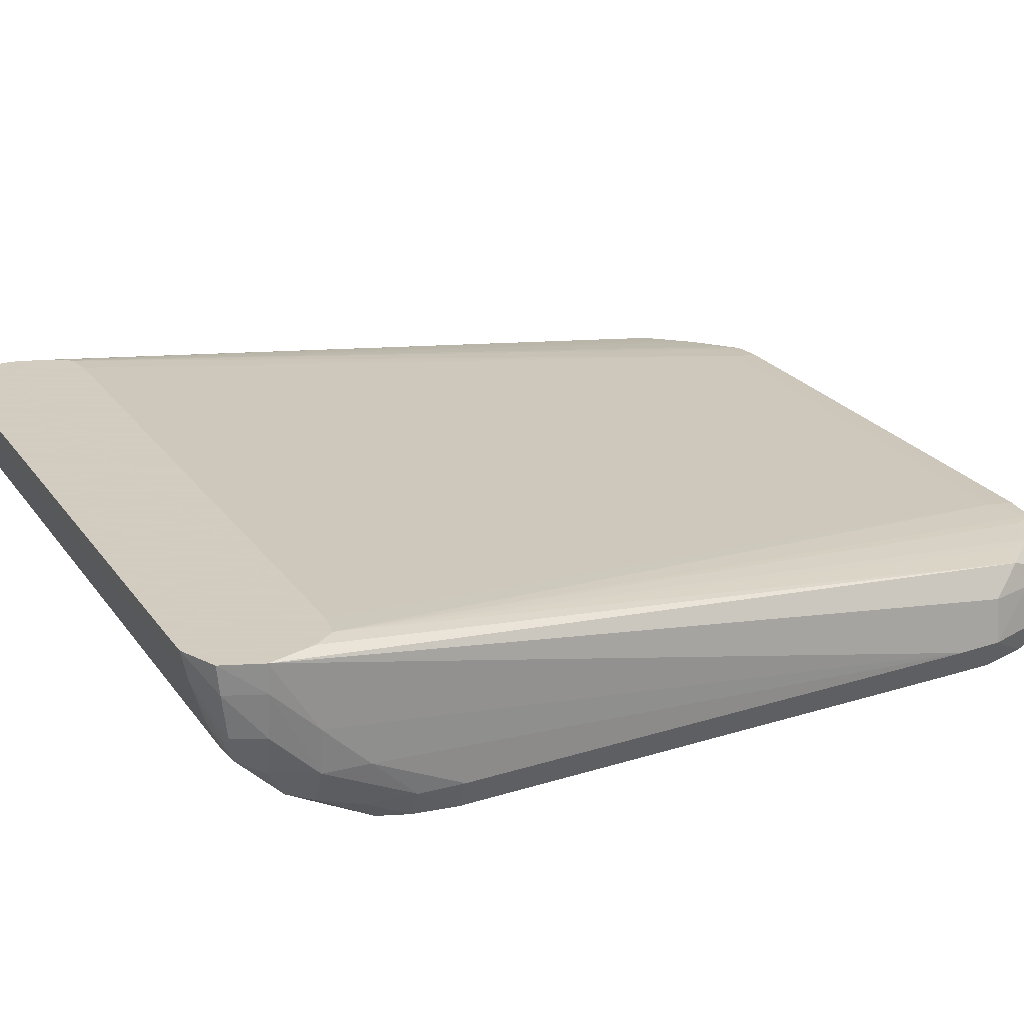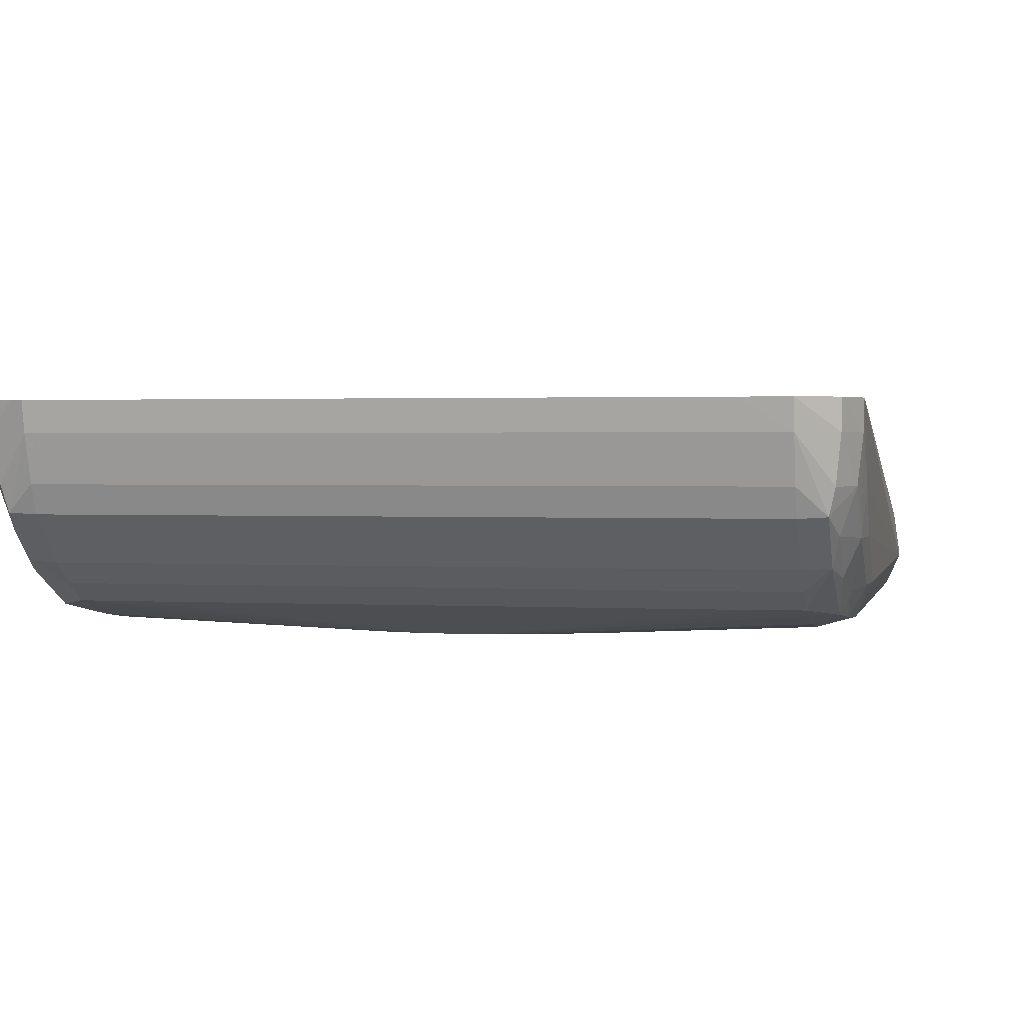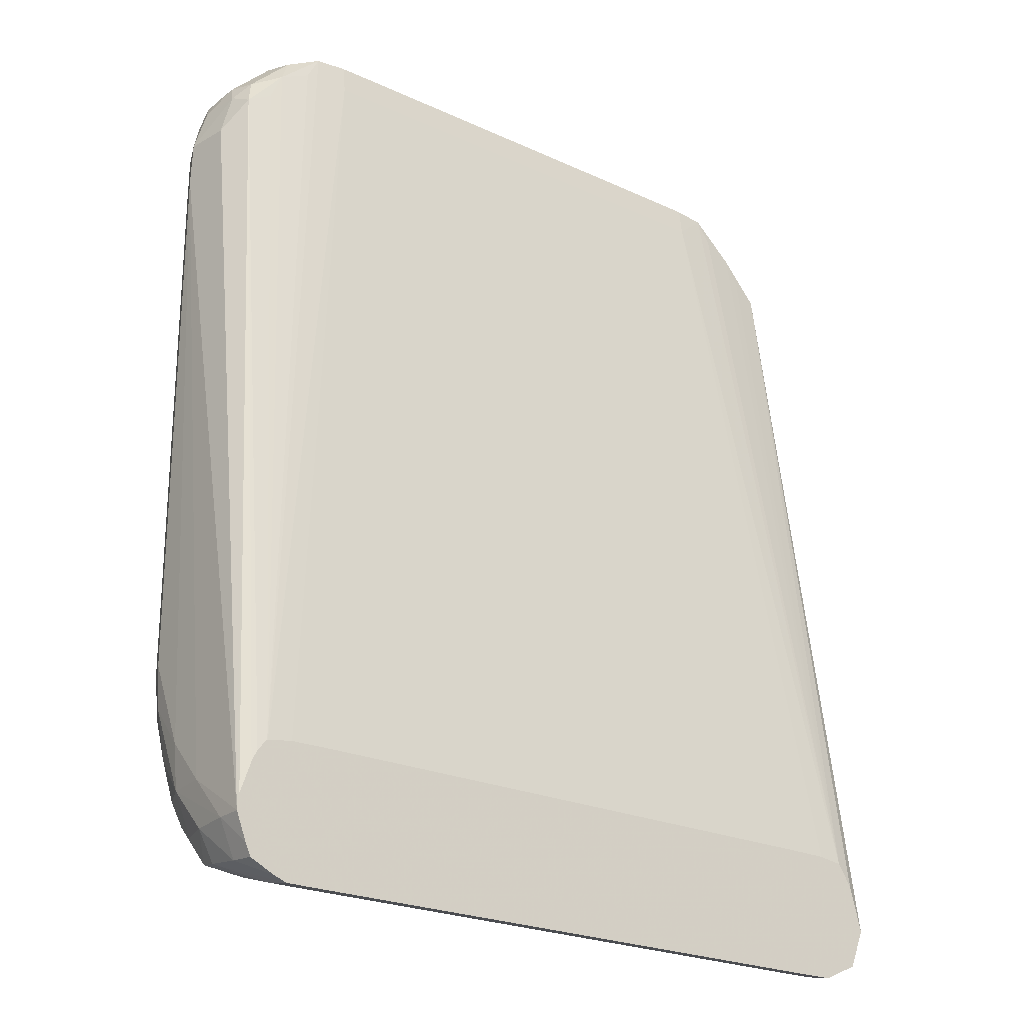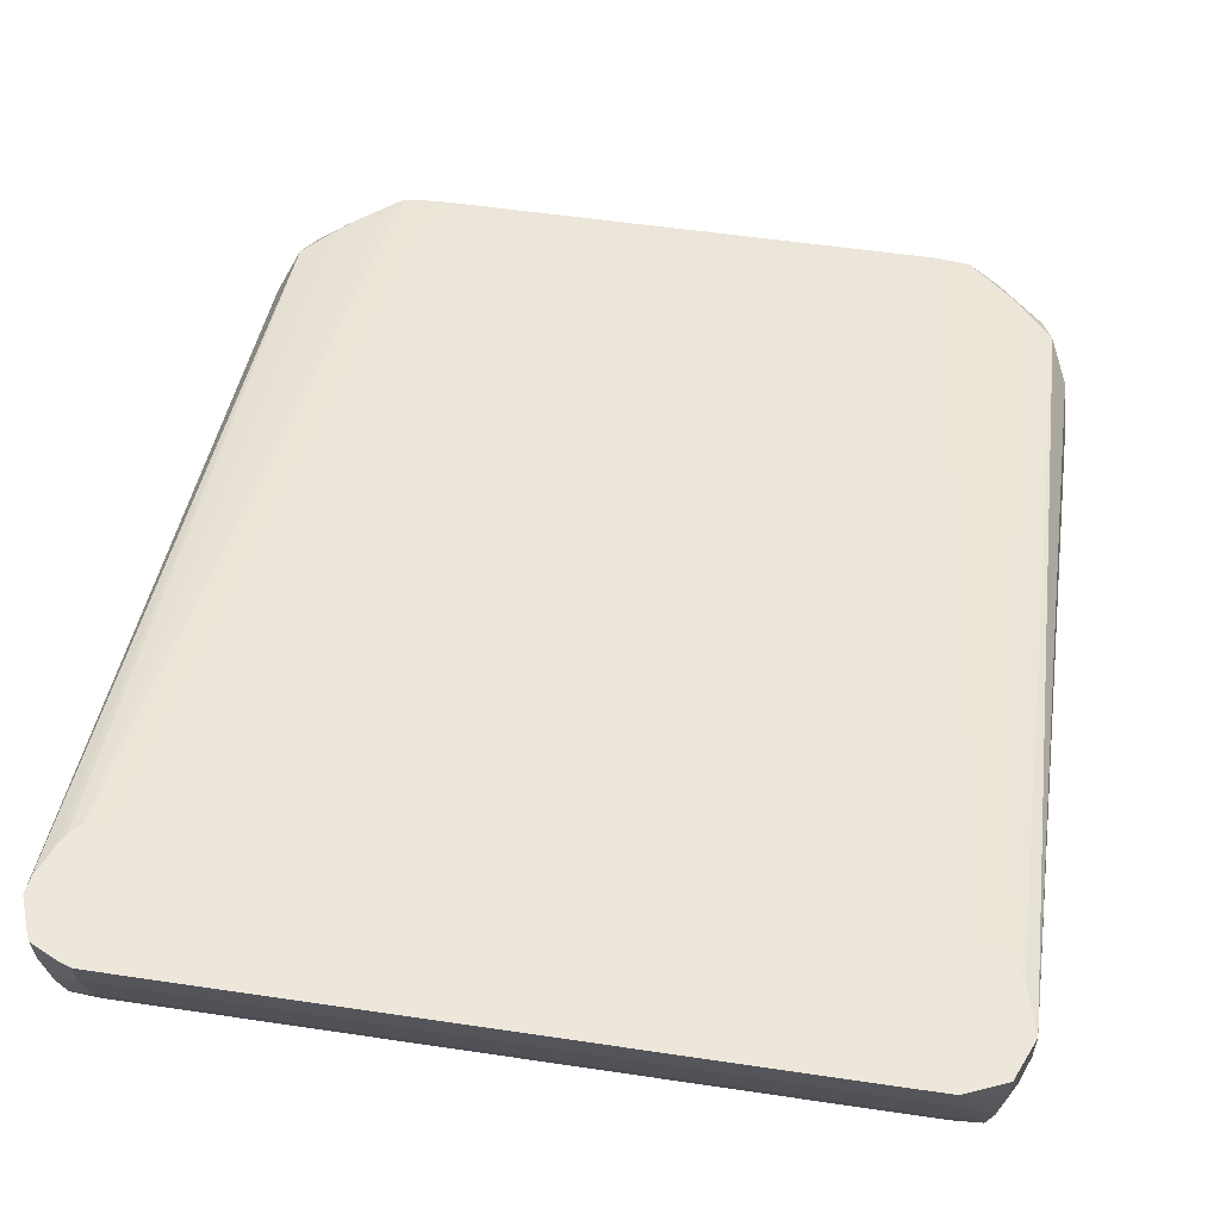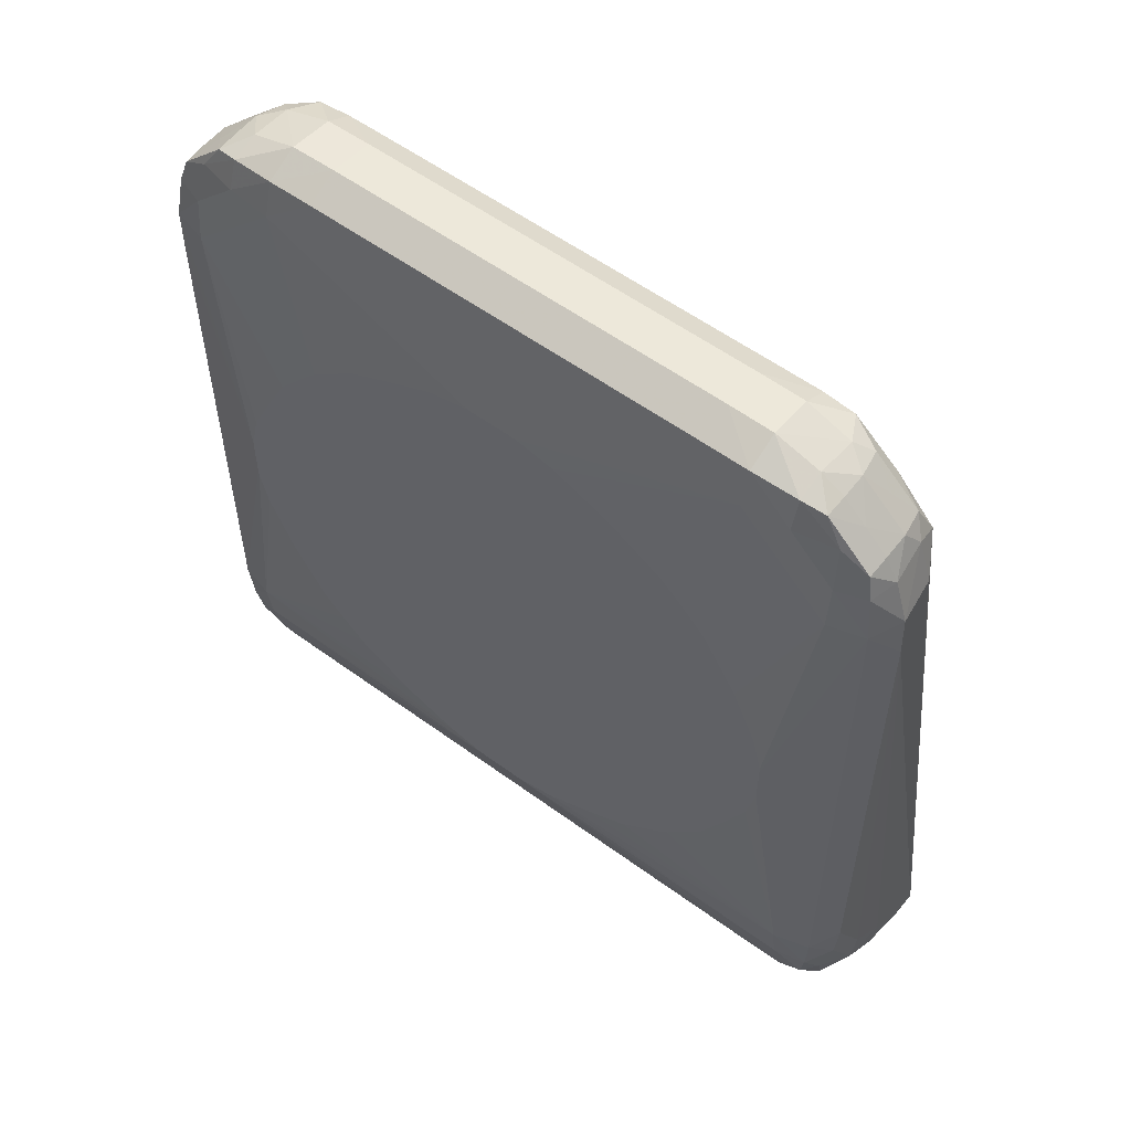
<metadata>
{"format":"obj","ext":"obj","renderer":"f3d","projection":"perspective","resolution":1024,"background":"white","views":[{"elev":24.3,"azim":-117.1,"up":"+Y"},{"elev":1.5,"azim":-168.0,"up":"+Y"},{"elev":-23.2,"azim":142.0,"up":"+Z"},{"elev":53.0,"azim":-170.9,"up":"+Y"},{"elev":56.5,"azim":37.4,"up":"+Z"}]}
</metadata>
<code>
v 0.02712 0.07336 -0.02962
v 0.02707 0.07024 -0.0265
v 0.0268 0.07024 -0.02962
v 0.02708 0.07647 -0.03274
v 0.02712 0.07849 -0.03274
v 0.02697 0.06712 0.01715
v 0.02697 0.06712 -0.02026
v 0.02675 0.06712 -0.02339
v 0.02602 0.06688 -0.0266
v 0.0257 0.06784 -0.02962
v 0.02571 0.07043 -0.03255
v 0.02673 0.07336 -0.03274
v 0.02598 0.07647 -0.03528
v 0.02641 0.07849 -0.03457
v 0.02701 0.07849 -0.03164
v 0.02524 0.07197 0.0225
v 0.02642 0.07024 0.02027
v 0.02686 0.06712 0.02027
v 0.02584 0.06488 0.02027
v 0.02586 0.06488 0.01715
v 0.02586 0.06488 -0.02026
v 0.02565 0.06508 -0.02339
v 0.02527 0.06537 -0.02561
v 0.02522 0.06847 -0.03138
v 0.02522 0.07159 -0.03447
v 0.02563 0.07336 -0.03481
v 0.0243 0.07849 -0.03631
v 0.02602 0.07849 -0.03547
v 0.02625 0.07849 -0.02948
v 0.02348 0.07211 0.02348
v 0.0225 0.07197 0.0256
v 0.02458 0.07107 0.02458
v 0.02552 0.07012 0.02348
v 0.02586 0.07849 -0.02867
v 0.0252 0.07849 -0.0279
v 0.0259 0.06712 0.02338
v 0.0254 0.06519 0.02338
v 0.02338 0.0642 0.02027
v 0.02097 0.06343 0.001553
v 0.02338 0.06451 0.02338
v 0.02338 0.0642 -0.02026
v 0.02097 0.06343 -0.001563
v 0.02338 0.0646 -0.02339
v 0.02338 0.06528 -0.02595
v 0.02338 0.06574 -0.0275
v 0.02338 0.06698 -0.02962
v 0.02338 0.06837 -0.03149
v 0.02338 0.06993 -0.03305
v 0.02338 0.07149 -0.03455
v 0.02338 0.07336 -0.03533
v 0.02338 0.07647 -0.03627
v 0.02338 0.07849 -0.03666
v 0.02034 0.07211 0.02659
v 0.01936 0.07197 0.02836
v 0.02144 0.071 0.02768
v 0.02323 0.07 0.02634
v 0.02499 0.069 0.02502
v 0.02515 0.07849 -0.02788
v 0.01715 0.07231 0.0265
v 0.025 0.06712 0.02504
v 0.02498 0.06552 0.02499
v 0.02027 0.0642 0.02338
v 0.01446 0.06343 0.01446
v 0.01604 0.06343 0.01281
v 0.01718 0.06343 0.01098
v 0.01856 0.06343 0.008702
v 0.02032 0.06343 0.004736
v 0.02096 0.06343 0.00203
v 0.02309 0.06525 0.02622
v 0.02027 0.06452 0.0265
v 0.01715 0.0642 0.0265
v 0.01718 0.06343 -0.01081
v 0.01452 0.06343 -0.01404
v 0.01404 0.06343 -0.01453
v 0.01081 0.06343 -0.01718
v 0.007791 0.06343 -0.01871
v 0.004418 0.06343 -0.02021
v 0.02032 0.06343 -0.004425
v 0.01871 0.06343 -0.00779
v 0.001556 0.06343 -0.02083
v 0.02027 0.06572 -0.0275
v 0.02027 0.06697 -0.02962
v -0.02338 0.06837 -0.03149
v -0.02338 0.06993 -0.03305
v -0.01715 0.07148 -0.03455
v -0.02338 0.07336 -0.03533
v 0.001556 0.07647 -0.03628
v 0.02027 0.07647 -0.03627
v 0.02137 0.07849 -0.03668
v 0.01715 0.07205 0.02852
v 0.01715 0.07024 0.02956
v 0.02034 0.07007 0.02866
v 0.02188 0.06892 0.02809
v 0.02345 0.06712 0.0266
v 0.02338 0.07849 -0.02763
v -0.01715 0.07231 0.0265
v 0.01403 0.07205 0.02853
v 0.02027 0.07849 -0.0276
v 0.02186 0.06554 0.02808
v 0.01281 0.06343 0.01604
v 0.02027 0.0652 0.02852
v 0.01715 0.06488 0.02896
v -0.01715 0.0642 0.0265
v 0.001556 0.06343 0.02097
v 0.002029 0.06343 0.02096
v 0.004737 0.06343 0.02032
v 0.008704 0.06343 0.01856
v 0.01098 0.06343 0.01718
v 0.01403 0.06488 0.02898
v -0.001885 0.06343 -0.02083
v -0.02027 0.06572 -0.0275
v -0.02027 0.06697 -0.02962
v -0.02338 0.06698 -0.02962
v -0.02522 0.06847 -0.03139
v -0.02522 0.07159 -0.03447
v -0.02338 0.07148 -0.03455
v -0.02338 0.07647 -0.03627
v -0.02027 0.07647 -0.03628
v -0.02027 0.07849 -0.03668
v 0.01403 0.07024 0.02962
v 0.01715 0.06712 0.03
v 0.02027 0.06712 0.02904
v 0.02189 0.06712 0.0281
v -0.01936 0.07197 0.02836
v -0.01715 0.07205 0.02852
v -0.01403 0.07205 0.02853
v -0.02027 0.07849 -0.0276
v -0.02338 0.07849 -0.02763
v -0.0252 0.07849 -0.0279
v 0.01403 0.06712 0.03006
v -0.01403 0.06488 0.02898
v -0.01715 0.06488 0.02896
v -0.02027 0.06452 0.0265
v -0.02338 0.06451 0.02338
v -0.02027 0.0642 0.02338
v -0.01404 0.06343 0.01452
v -0.01081 0.06343 0.01718
v -0.007791 0.06343 0.01871
v -0.004429 0.06343 0.02032
v -0.001556 0.06343 0.02097
v -0.004631 0.06343 -0.02021
v -0.02338 0.0646 -0.02339
v -0.02338 0.06528 -0.02595
v -0.02338 0.06574 -0.0275
v -0.02527 0.06537 -0.02561
v -0.0257 0.06784 -0.02962
v -0.02572 0.07043 -0.03255
v -0.02673 0.07336 -0.03274
v -0.02563 0.07336 -0.03481
v -0.02338 0.07849 -0.03666
v -0.01403 0.07024 0.02962
v -0.02034 0.07007 0.02866
v -0.01715 0.07024 0.02956
v -0.02034 0.07211 0.02659
v -0.0225 0.07197 0.0256
v -0.02144 0.071 0.02768
v -0.02625 0.07849 -0.02948
v -0.02524 0.07197 0.0225
v -0.02348 0.07211 0.02348
v -0.01403 0.06712 0.03006
v -0.01715 0.06712 0.03
v -0.02027 0.0652 0.02852
v -0.02309 0.06525 0.02622
v -0.02498 0.06552 0.02499
v -0.0254 0.06519 0.02338
v -0.02584 0.06488 0.02027
v -0.02338 0.0642 0.02027
v -0.01452 0.06343 0.01404
v -0.008704 0.06343 -0.01856
v -0.02338 0.0642 -0.02026
v -0.02565 0.06508 -0.02339
v -0.02602 0.06688 -0.0266
v -0.0268 0.07024 -0.02962
v -0.02708 0.07647 -0.03274
v -0.02598 0.07647 -0.03528
v -0.02602 0.07849 -0.03547
v -0.02188 0.06892 0.02809
v -0.02027 0.06712 0.02904
v -0.02458 0.07107 0.02458
v -0.02323 0.07 0.02634
v -0.02712 0.07849 -0.03274
v -0.02642 0.07024 0.02027
v -0.02552 0.07012 0.02348
v -0.02186 0.06554 0.02808
v -0.02345 0.06712 0.0266
v -0.025 0.06712 0.02504
v -0.0259 0.06712 0.02338
v -0.02686 0.06712 0.02027
v -0.02696 0.06712 0.01715
v -0.02586 0.06488 0.01715
v -0.02097 0.06343 0.001553
v -0.02032 0.06343 0.004428
v -0.01871 0.06343 0.007793
v -0.01718 0.06343 0.01081
v -0.01098 0.06343 -0.01718
v -0.02586 0.06488 -0.02026
v -0.01281 0.06343 -0.01604
v -0.01446 0.06343 -0.01446
v -0.01604 0.06343 -0.01281
v -0.01718 0.06343 -0.01097
v -0.01856 0.06343 -0.008705
v -0.02032 0.06343 -0.004739
v -0.02096 0.06343 -0.002034
v -0.02097 0.06343 -0.001563
v -0.02675 0.06712 -0.02339
v -0.02707 0.07024 -0.0265
v -0.02712 0.07336 -0.02962
v -0.02189 0.06712 0.0281
v -0.02499 0.069 0.02502
v -0.02696 0.06712 -0.02026
f 1 2 3
f 1 3 4
f 1 4 5
f 1 5 6
f 1 6 2
f 2 7 8
f 2 8 3
f 2 6 7
f 3 8 9
f 3 9 10
f 3 10 11
f 3 11 12
f 3 12 4
f 4 12 13
f 4 13 14
f 4 14 5
f 5 14 28
f 5 28 27
f 5 27 52
f 5 52 89
f 5 89 119
f 5 119 150
f 5 150 176
f 5 176 181
f 5 181 157
f 5 157 129
f 5 129 128
f 5 128 127
f 5 127 98
f 5 98 95
f 5 95 58
f 5 58 35
f 5 35 34
f 5 34 29
f 5 29 15
f 5 15 16
f 5 16 17
f 5 17 6
f 6 17 18
f 6 18 19
f 6 19 20
f 6 20 21
f 6 21 7
f 7 21 8
f 8 21 22
f 8 22 9
f 9 22 23
f 9 23 10
f 10 24 11
f 10 23 24
f 11 25 12
f 11 24 25
f 12 25 26
f 12 26 13
f 13 26 27
f 13 27 28
f 13 28 14
f 15 29 16
f 16 30 31
f 16 31 32
f 16 32 33
f 16 33 17
f 16 29 34
f 16 34 35
f 16 35 30
f 17 33 18
f 18 33 36
f 18 36 37
f 18 37 19
f 19 38 39
f 19 39 20
f 19 37 40
f 19 40 38
f 20 39 42
f 20 42 21
f 21 41 22
f 21 42 41
f 22 43 23
f 22 41 43
f 23 43 44
f 23 44 45
f 23 45 24
f 24 45 46
f 24 46 47
f 24 47 48
f 24 48 25
f 25 49 50
f 25 50 51
f 25 51 26
f 25 48 49
f 26 51 52
f 26 52 27
f 30 35 31
f 31 35 53
f 31 53 54
f 31 54 55
f 31 55 32
f 32 55 56
f 32 56 57
f 32 57 33
f 33 57 36
f 35 58 59
f 35 59 54
f 35 54 53
f 36 57 60
f 36 60 61
f 36 61 37
f 37 61 40
f 38 40 62
f 38 62 63
f 38 63 64
f 38 64 65
f 38 65 66
f 38 66 67
f 38 67 68
f 38 68 39
f 39 68 67
f 39 67 66
f 39 66 65
f 39 65 64
f 39 64 63
f 39 63 100
f 39 100 108
f 39 108 107
f 39 107 106
f 39 106 105
f 39 105 104
f 39 104 140
f 39 140 139
f 39 139 138
f 39 138 137
f 39 137 136
f 39 136 168
f 39 168 194
f 39 194 193
f 39 193 192
f 39 192 191
f 39 191 204
f 39 204 203
f 39 203 202
f 39 202 201
f 39 201 200
f 39 200 199
f 39 199 198
f 39 198 197
f 39 197 195
f 39 195 169
f 39 169 141
f 39 141 110
f 39 110 80
f 39 80 77
f 39 77 76
f 39 76 75
f 39 75 74
f 39 74 73
f 39 73 72
f 39 72 79
f 39 79 78
f 39 78 42
f 40 61 69
f 40 69 70
f 40 70 71
f 40 71 62
f 41 72 73
f 41 73 74
f 41 74 75
f 41 75 76
f 41 76 77
f 41 77 43
f 41 42 78
f 41 78 79
f 41 79 72
f 43 77 80
f 43 80 44
f 44 80 45
f 45 81 82
f 45 82 46
f 45 80 81
f 46 82 47
f 47 82 112
f 47 112 83
f 47 83 84
f 47 84 48
f 48 84 116
f 48 116 85
f 48 85 49
f 49 85 50
f 50 85 116
f 50 116 86
f 50 86 118
f 50 118 87
f 50 87 88
f 50 88 51
f 51 88 89
f 51 89 52
f 54 90 91
f 54 91 92
f 54 92 55
f 54 59 90
f 55 92 93
f 55 93 56
f 56 93 57
f 57 93 94
f 57 94 60
f 58 95 59
f 59 96 126
f 59 126 97
f 59 97 90
f 59 95 98
f 59 98 127
f 59 127 96
f 60 94 61
f 61 94 99
f 61 99 69
f 62 71 63
f 63 71 100
f 69 99 101
f 69 101 70
f 70 101 102
f 70 102 71
f 71 103 140
f 71 140 104
f 71 104 105
f 71 105 106
f 71 106 107
f 71 107 108
f 71 108 100
f 71 102 109
f 71 109 131
f 71 131 103
f 80 110 111
f 80 111 81
f 81 111 112
f 81 112 82
f 83 112 113
f 83 113 114
f 83 114 84
f 84 114 115
f 84 115 116
f 86 117 118
f 86 116 115
f 86 115 117
f 87 118 119
f 87 119 89
f 87 89 88
f 90 97 120
f 90 120 91
f 91 120 130
f 91 130 121
f 91 121 92
f 92 121 122
f 92 122 93
f 93 122 123
f 93 123 94
f 94 123 99
f 96 124 125
f 96 125 126
f 96 127 128
f 96 128 129
f 96 129 124
f 97 126 151
f 97 151 120
f 99 123 122
f 99 122 101
f 101 122 121
f 101 121 102
f 102 121 130
f 102 130 109
f 103 131 132
f 103 132 133
f 103 133 134
f 103 134 135
f 103 135 136
f 103 136 137
f 103 137 138
f 103 138 139
f 103 139 140
f 109 130 160
f 109 160 131
f 110 141 142
f 110 142 143
f 110 143 144
f 110 144 111
f 111 144 113
f 111 113 112
f 113 144 114
f 114 144 145
f 114 145 146
f 114 146 147
f 114 147 115
f 115 147 148
f 115 148 149
f 115 149 117
f 117 150 119
f 117 119 118
f 117 149 150
f 120 151 160
f 120 160 130
f 124 152 153
f 124 153 125
f 124 129 154
f 124 154 155
f 124 155 156
f 124 156 152
f 125 153 151
f 125 151 126
f 129 157 158
f 129 158 159
f 129 159 155
f 129 155 154
f 131 160 132
f 132 160 161
f 132 161 162
f 132 162 133
f 133 162 163
f 133 163 134
f 134 163 164
f 134 164 165
f 134 165 166
f 134 166 167
f 134 167 135
f 135 167 168
f 135 168 136
f 141 169 170
f 141 170 142
f 142 170 171
f 142 171 145
f 142 145 143
f 143 145 144
f 145 171 172
f 145 172 146
f 146 172 173
f 146 173 147
f 147 173 148
f 148 174 175
f 148 175 149
f 148 173 174
f 149 175 150
f 150 175 176
f 151 153 161
f 151 161 160
f 152 156 177
f 152 177 178
f 152 178 161
f 152 161 153
f 155 159 158
f 155 158 179
f 155 179 156
f 156 179 180
f 156 180 177
f 157 181 158
f 158 182 183
f 158 183 179
f 158 181 182
f 161 178 162
f 162 178 184
f 162 184 163
f 163 184 164
f 164 184 185
f 164 185 186
f 164 186 187
f 164 187 165
f 165 187 188
f 165 188 166
f 166 188 189
f 166 189 190
f 166 190 191
f 166 191 167
f 167 191 192
f 167 192 193
f 167 193 194
f 167 194 168
f 169 195 170
f 170 196 171
f 170 195 197
f 170 197 198
f 170 198 199
f 170 199 200
f 170 200 201
f 170 201 202
f 170 202 203
f 170 203 204
f 170 204 196
f 171 196 205
f 171 205 172
f 172 205 173
f 173 205 206
f 173 206 207
f 173 207 174
f 174 181 176
f 174 176 175
f 174 207 181
f 177 208 178
f 177 180 209
f 177 209 185
f 177 185 208
f 178 208 184
f 179 183 209
f 179 209 180
f 181 207 189
f 181 189 188
f 181 188 182
f 182 188 183
f 183 188 187
f 183 187 209
f 184 208 185
f 185 209 186
f 186 209 187
f 189 207 206
f 189 206 210
f 189 210 196
f 189 196 190
f 190 196 204
f 190 204 191
f 196 210 205
f 205 210 206

</code>
